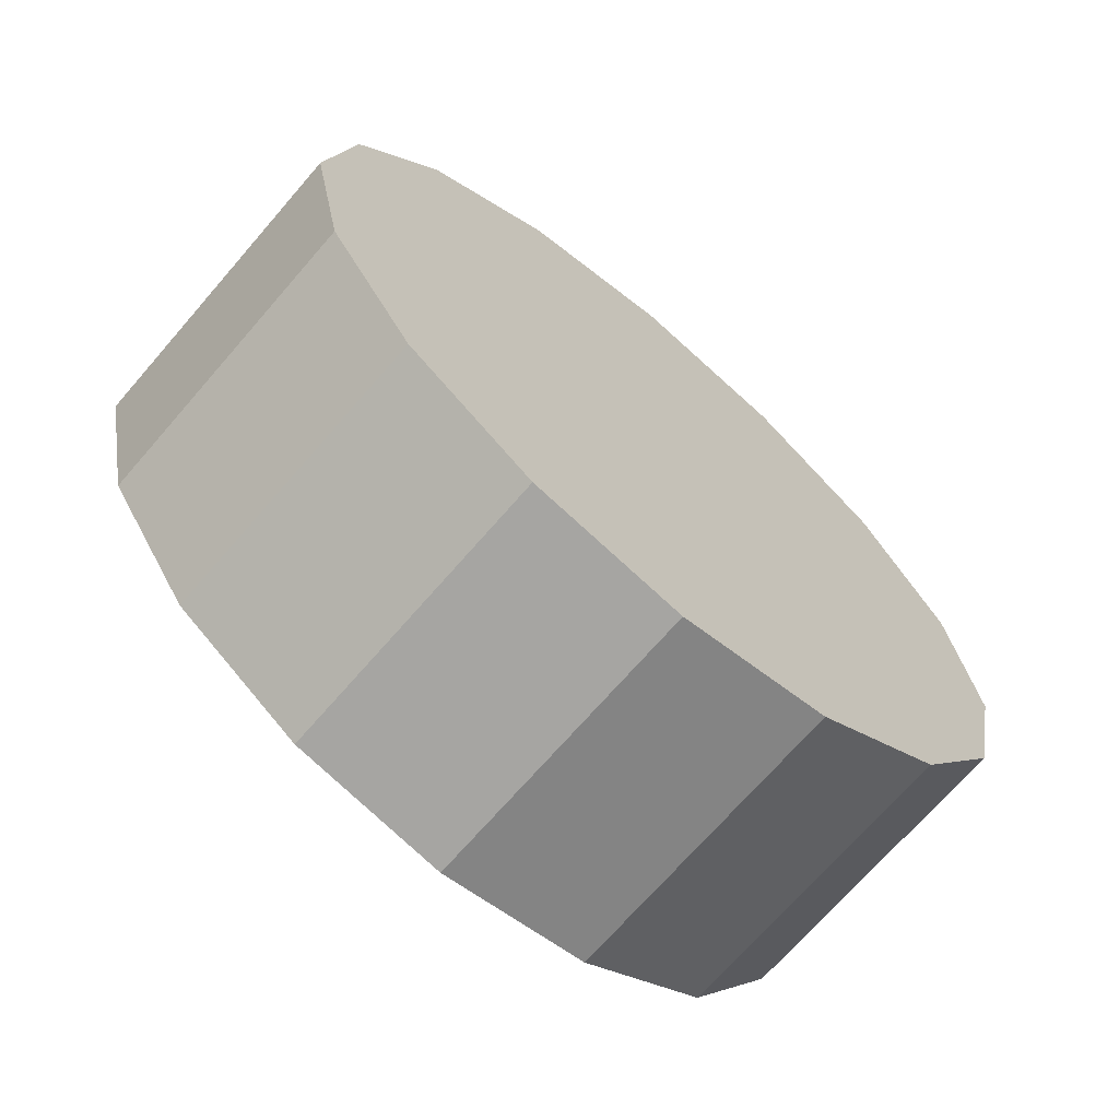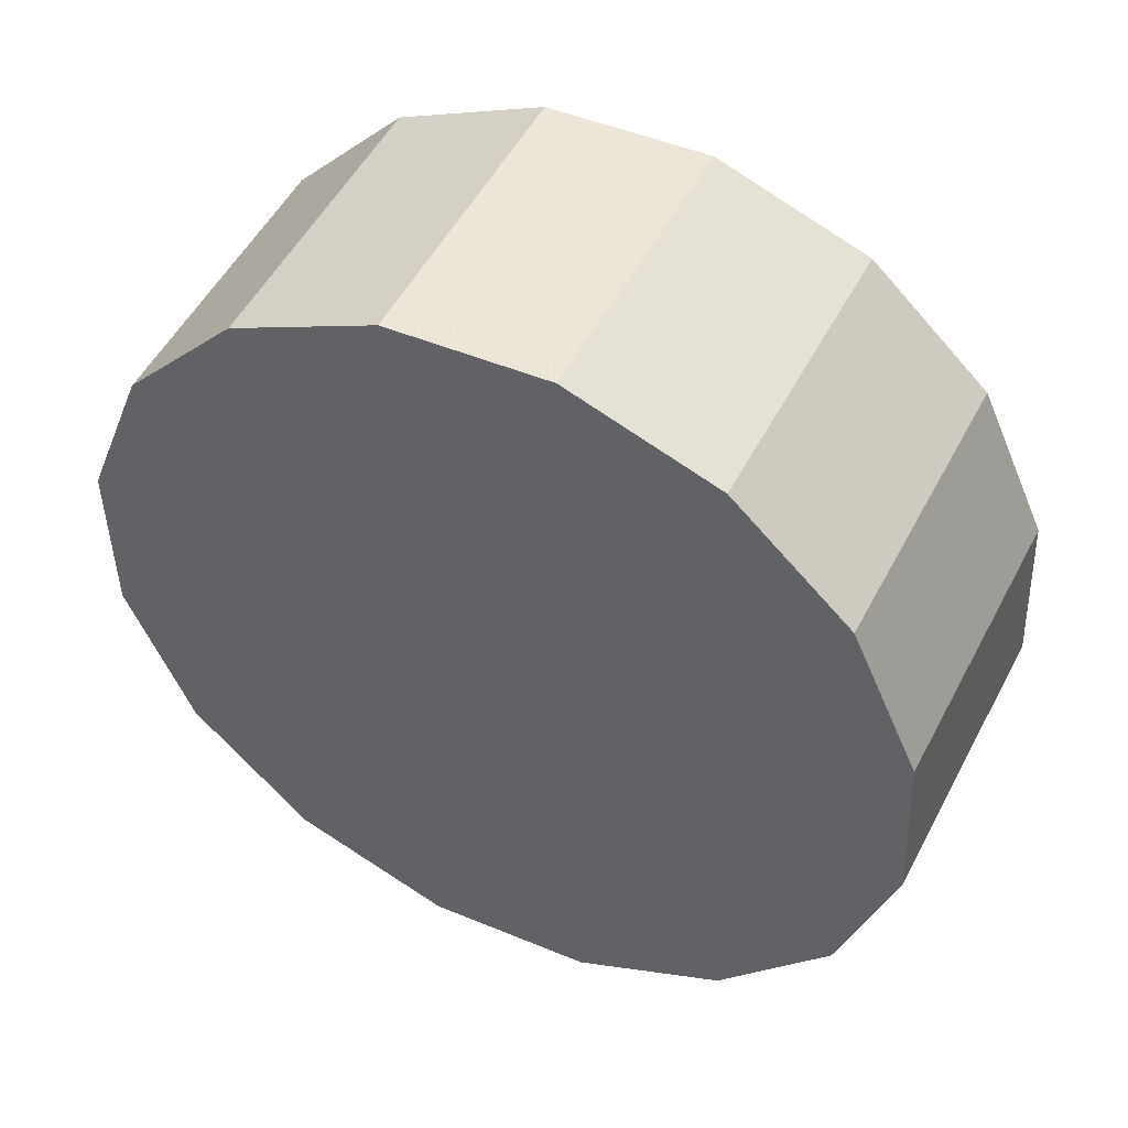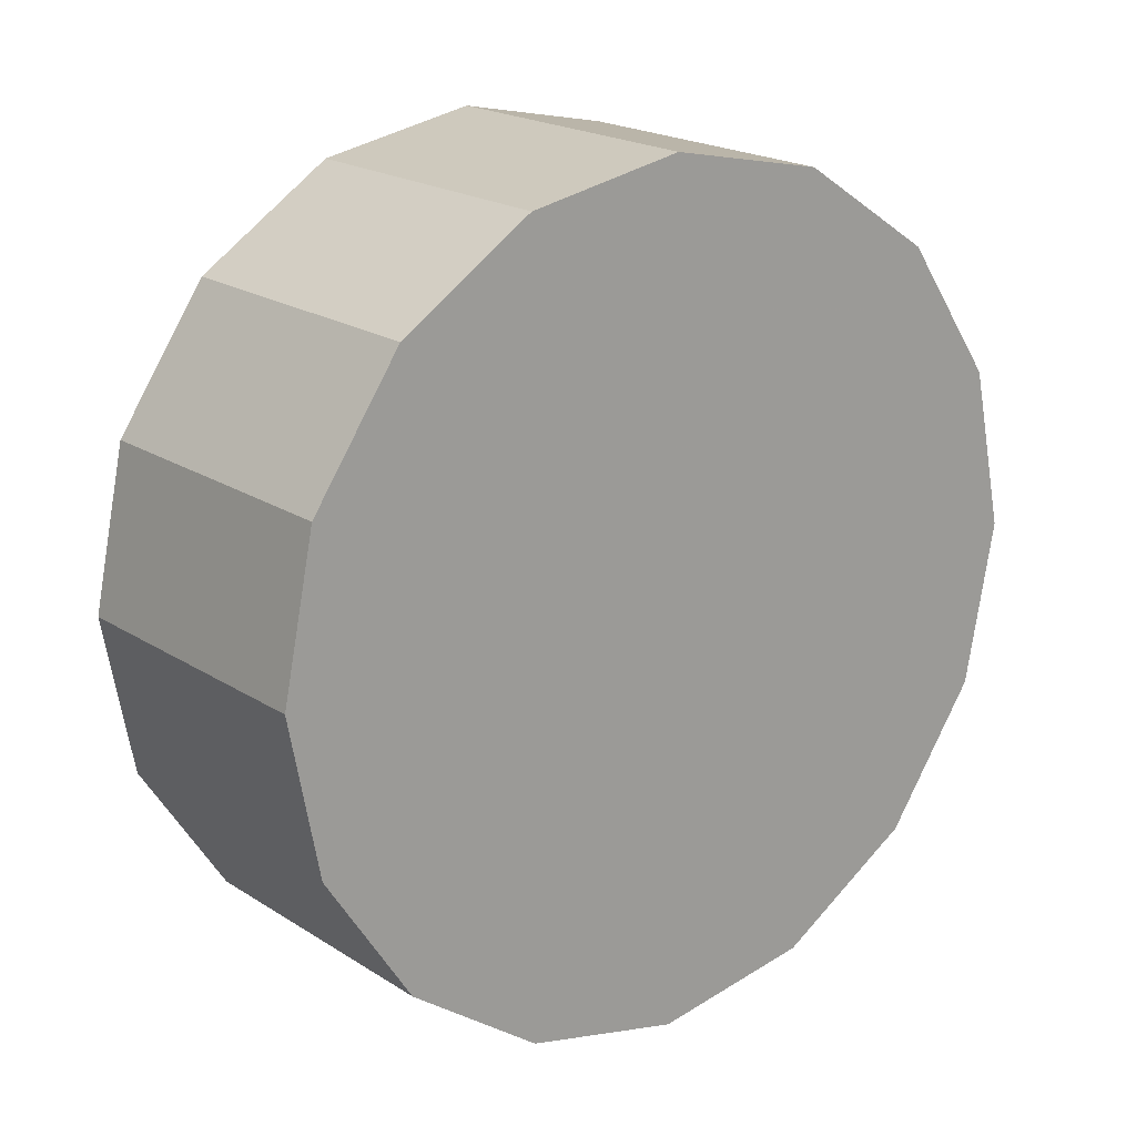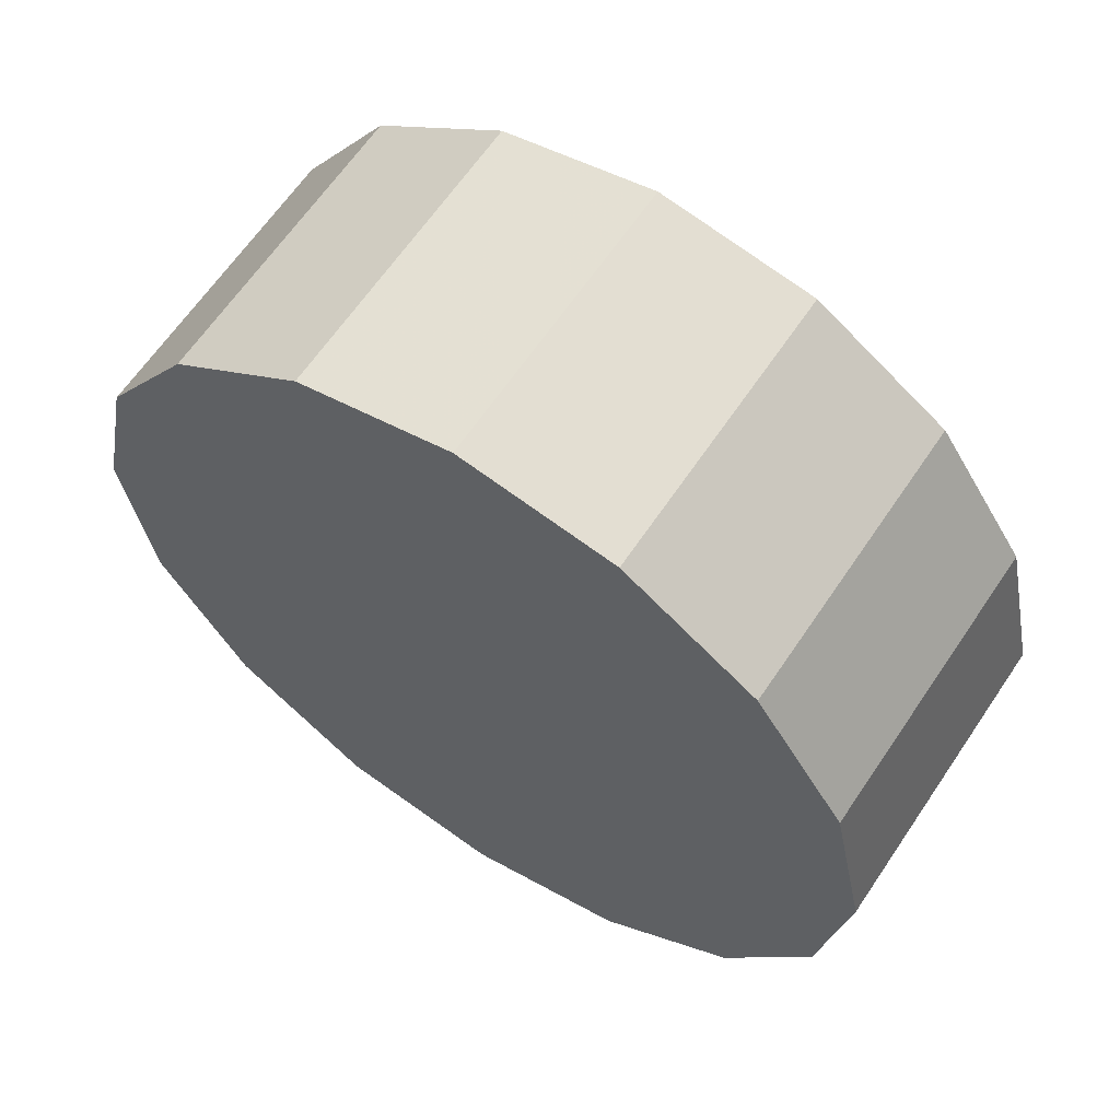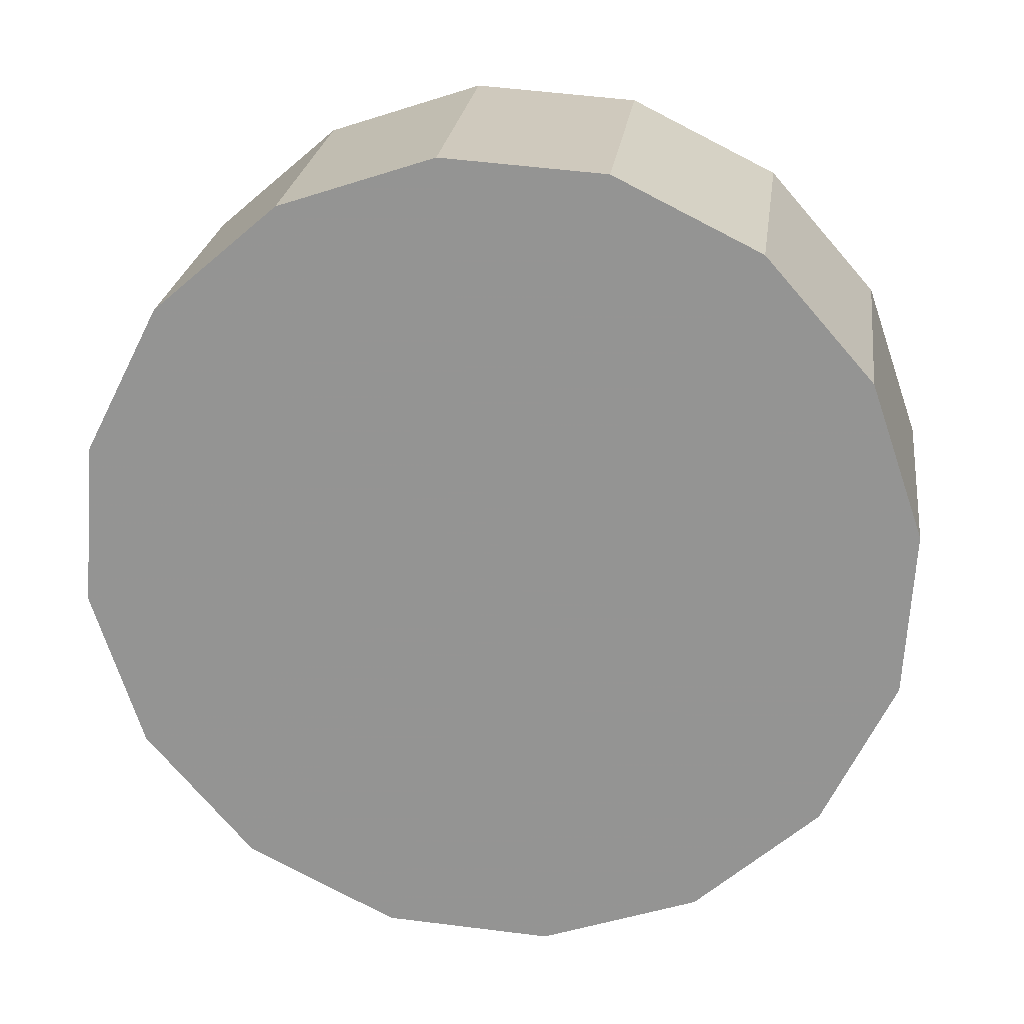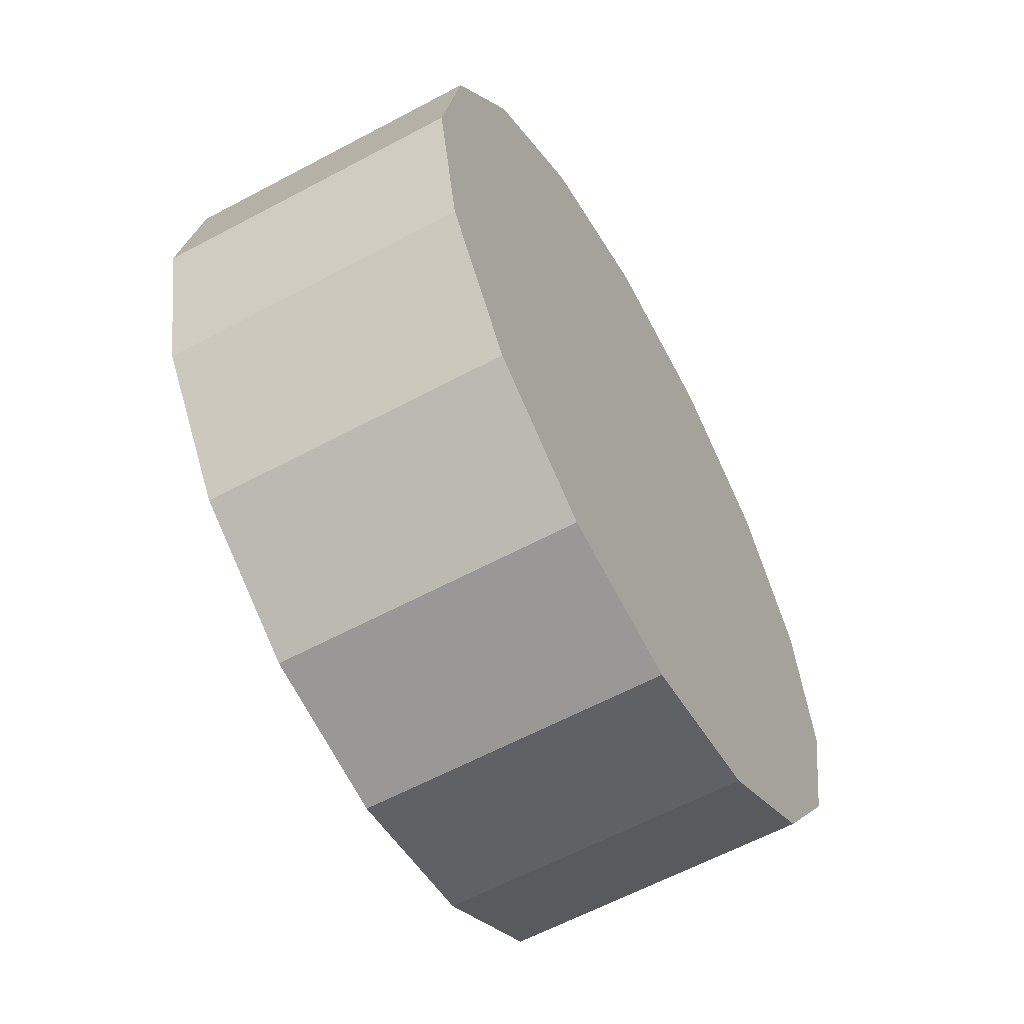
<metadata>
{"format":"obj","ext":"obj","renderer":"f3d","projection":"perspective","resolution":1024,"background":"white","views":[{"elev":-68.3,"azim":-83.4,"up":"+Y"},{"elev":-76.4,"azim":-130.4,"up":"+Z"},{"elev":18.5,"azim":-81.2,"up":"+Y"},{"elev":0.3,"azim":144.0,"up":"+Z"},{"elev":-25.8,"azim":99.9,"up":"+Z"},{"elev":-59.8,"azim":76.1,"up":"+Y"}]}
</metadata>
<code>
v 3.474 -1.966 1.752
v 3.47 -1.937 1.748
v 3.458 -1.913 1.737
v 3.441 -1.897 1.721
v 3.42 -1.891 1.702
v 3.399 -1.897 1.682
v 3.381 -1.913 1.666
v 3.37 -1.937 1.655
v 3.366 -1.966 1.651
v 3.37 -1.994 1.655
v 3.381 -2.018 1.666
v 3.399 -2.034 1.682
v 3.42 -2.04 1.702
v 3.441 -2.034 1.721
v 3.458 -2.018 1.737
v 3.47 -1.994 1.748
v 3.42 -1.966 1.702
v 3.42 -1.966 1.702
v 3.42 -1.966 1.702
v 3.42 -1.966 1.702
v 3.42 -1.966 1.702
v 3.42 -1.966 1.702
v 3.42 -1.966 1.702
v 3.42 -1.966 1.702
v 3.42 -1.966 1.702
v 3.42 -1.966 1.702
v 3.42 -1.966 1.702
v 3.42 -1.966 1.702
v 3.42 -1.966 1.702
v 3.42 -1.966 1.702
v 3.42 -1.966 1.702
v 3.42 -1.966 1.702
v 3.437 -1.966 1.792
v 3.433 -1.937 1.788
v 3.421 -1.913 1.777
v 3.404 -1.897 1.761
v 3.383 -1.891 1.742
v 3.362 -1.897 1.722
v 3.344 -1.913 1.706
v 3.333 -1.937 1.695
v 3.328 -1.966 1.691
v 3.333 -1.994 1.695
v 3.344 -2.018 1.706
v 3.362 -2.034 1.722
v 3.383 -2.04 1.742
v 3.404 -2.034 1.761
v 3.421 -2.018 1.777
v 3.433 -1.994 1.788
v 3.383 -1.966 1.742
v 3.383 -1.966 1.742
v 3.383 -1.966 1.742
v 3.383 -1.966 1.742
v 3.383 -1.966 1.742
v 3.383 -1.966 1.742
v 3.383 -1.966 1.742
v 3.383 -1.966 1.742
v 3.383 -1.966 1.742
v 3.383 -1.966 1.742
v 3.383 -1.966 1.742
v 3.383 -1.966 1.742
v 3.383 -1.966 1.742
v 3.383 -1.966 1.742
v 3.383 -1.966 1.742
v 3.383 -1.966 1.742
f 33 34 49
f 49 34 50
f 34 35 50
f 50 35 51
f 35 36 51
f 51 36 52
f 36 37 52
f 52 37 53
f 37 38 53
f 53 38 54
f 38 39 54
f 54 39 55
f 39 40 55
f 55 40 56
f 40 41 56
f 56 41 57
f 41 42 57
f 57 42 58
f 42 43 58
f 58 43 59
f 43 44 59
f 59 44 60
f 44 45 60
f 60 45 61
f 45 46 61
f 61 46 62
f 46 47 62
f 62 47 63
f 47 48 63
f 63 48 64
f 48 33 64
f 64 33 49
f 2 1 17
f 2 17 18
f 3 2 18
f 3 18 19
f 4 3 19
f 4 19 20
f 5 4 20
f 5 20 21
f 6 5 21
f 6 21 22
f 7 6 22
f 7 22 23
f 8 7 23
f 8 23 24
f 9 8 24
f 9 24 25
f 10 9 25
f 10 25 26
f 11 10 26
f 11 26 27
f 12 11 27
f 12 27 28
f 13 12 28
f 13 28 29
f 14 13 29
f 14 29 30
f 15 14 30
f 15 30 31
f 16 15 31
f 16 31 32
f 1 16 32
f 1 32 17
f 49 50 17
f 17 50 18
f 50 51 18
f 18 51 19
f 51 52 19
f 19 52 20
f 52 53 20
f 20 53 21
f 53 54 21
f 21 54 22
f 54 55 22
f 22 55 23
f 55 56 23
f 23 56 24
f 56 57 24
f 24 57 25
f 57 58 25
f 25 58 26
f 58 59 26
f 26 59 27
f 59 60 27
f 27 60 28
f 60 61 28
f 28 61 29
f 61 62 29
f 29 62 30
f 62 63 30
f 30 63 31
f 63 64 31
f 31 64 32
f 64 49 32
f 32 49 17
f 1 2 33
f 33 2 34
f 2 3 34
f 34 3 35
f 3 4 35
f 35 4 36
f 4 5 36
f 36 5 37
f 5 6 37
f 37 6 38
f 6 7 38
f 38 7 39
f 7 8 39
f 39 8 40
f 8 9 40
f 40 9 41
f 9 10 41
f 41 10 42
f 10 11 42
f 42 11 43
f 11 12 43
f 43 12 44
f 12 13 44
f 44 13 45
f 13 14 45
f 45 14 46
f 14 15 46
f 46 15 47
f 15 16 47
f 47 16 48
f 16 1 48
f 48 1 33

</code>
